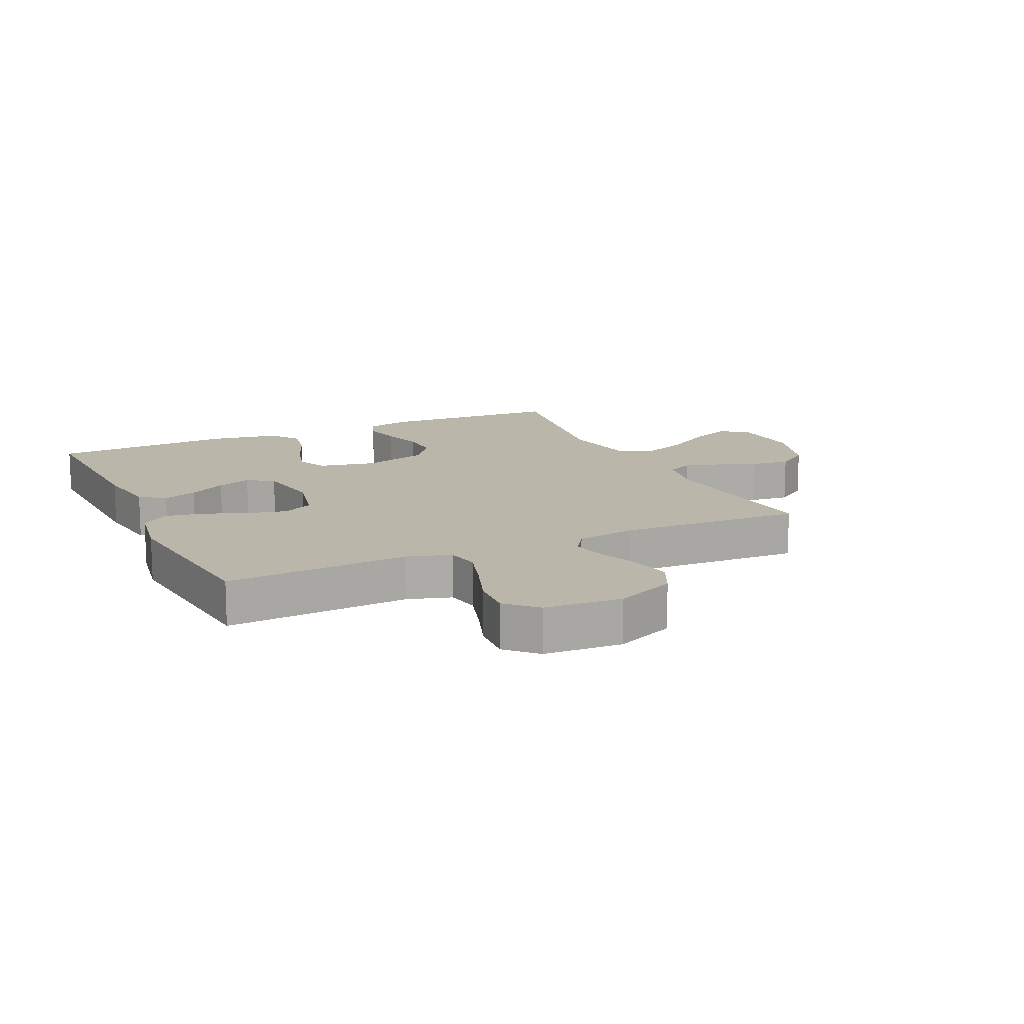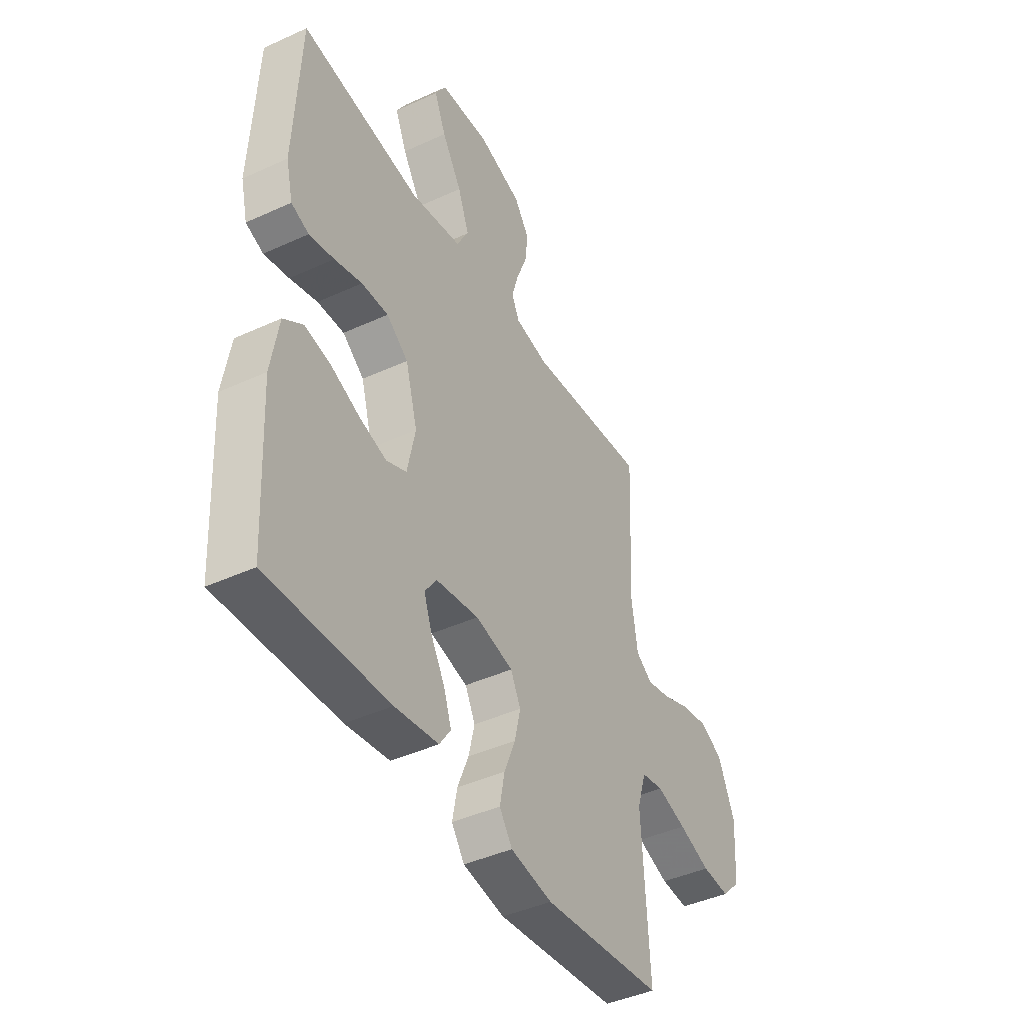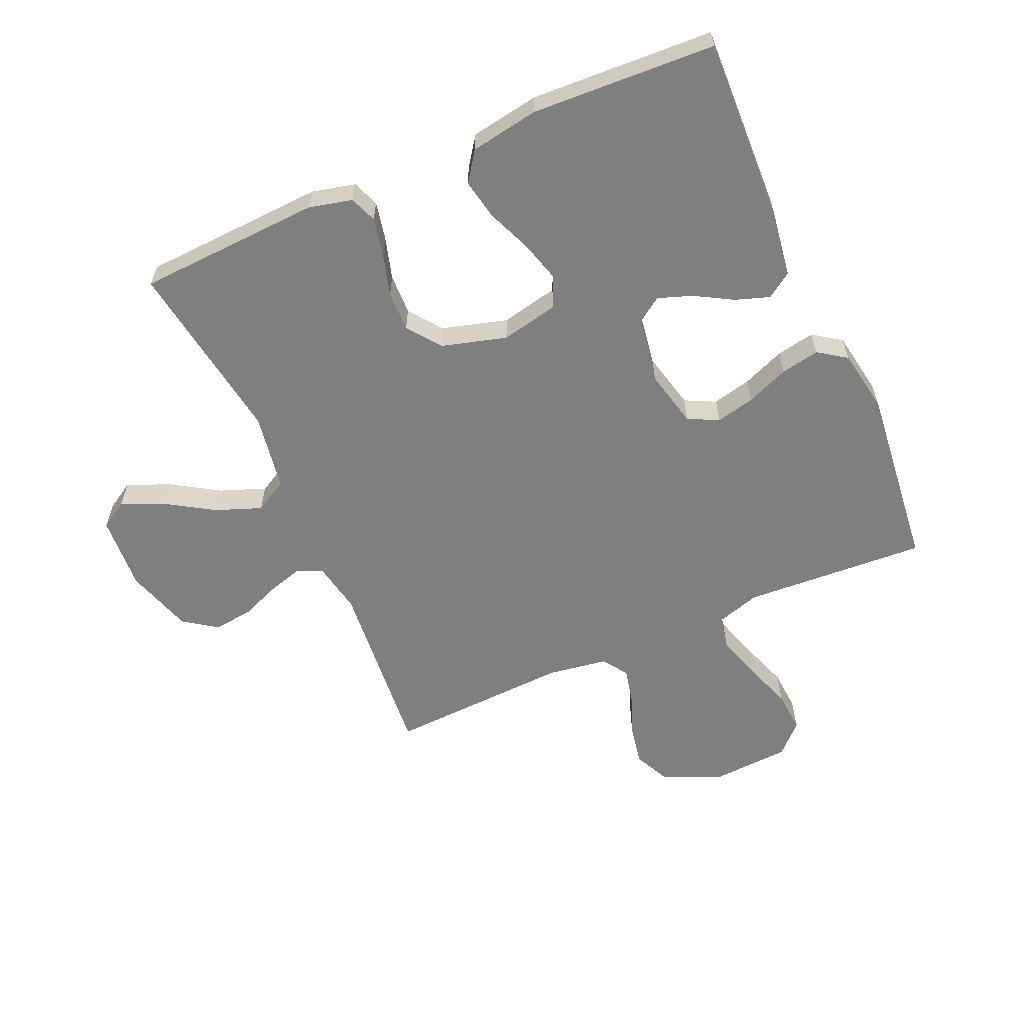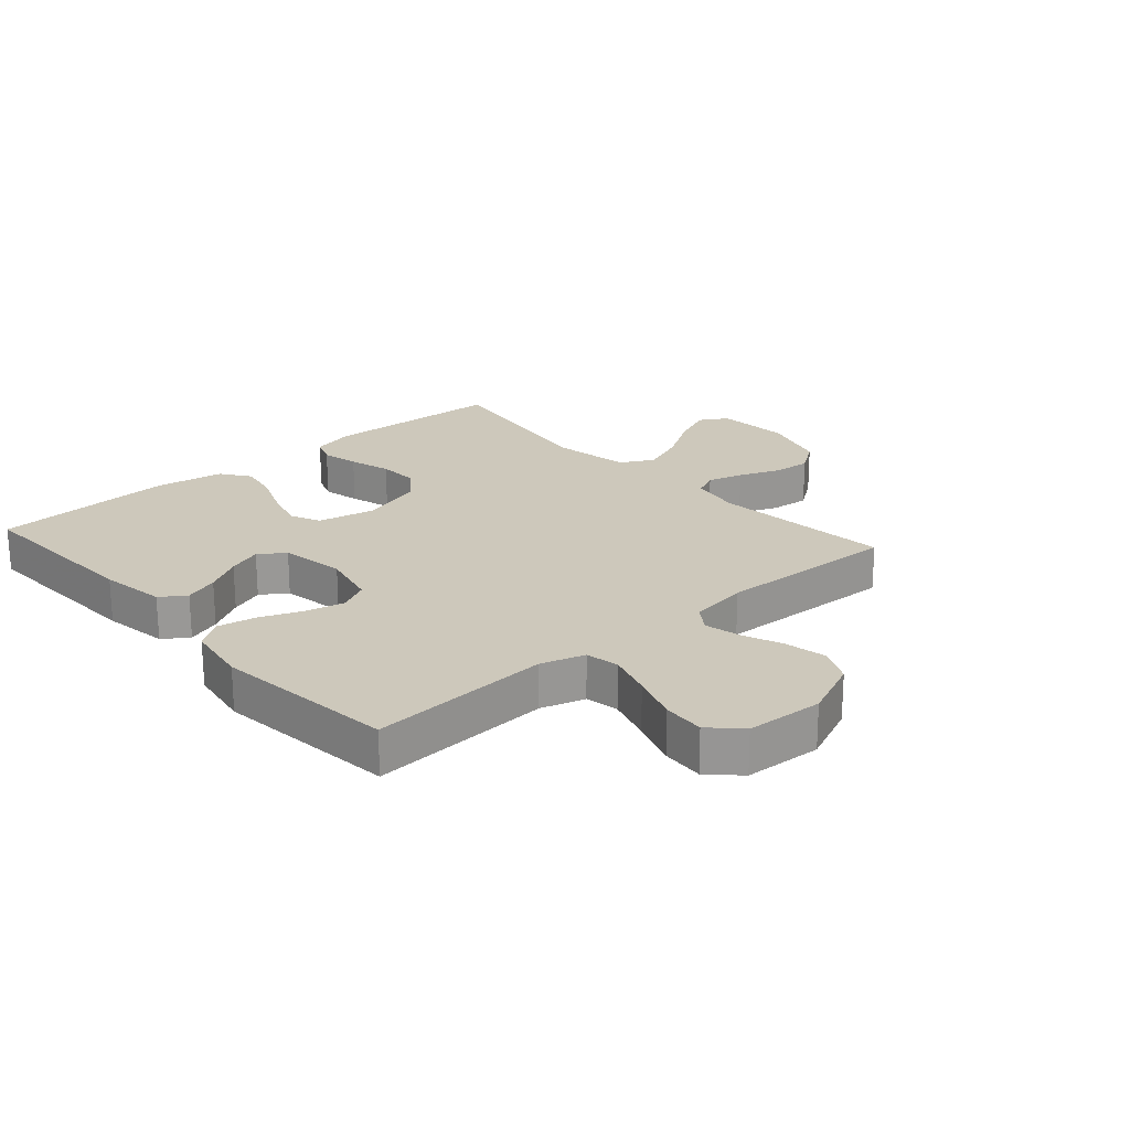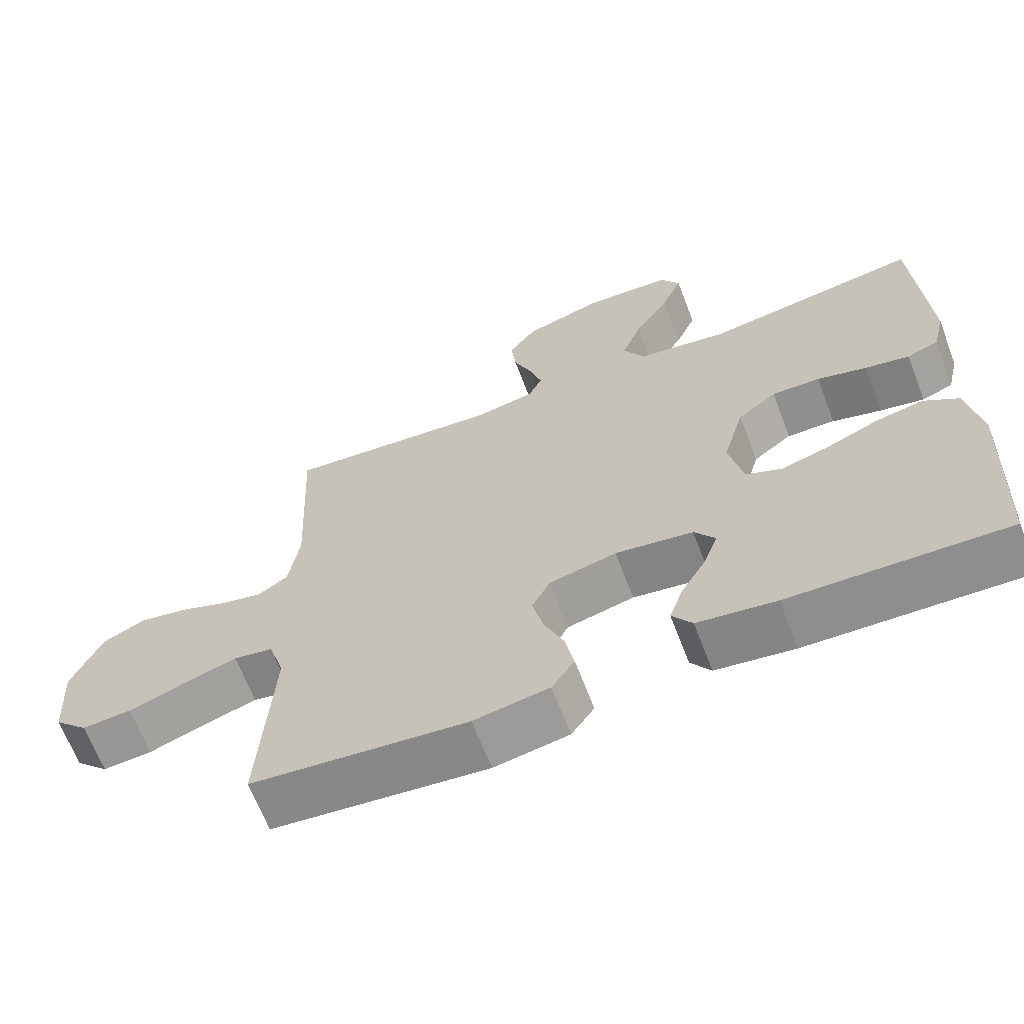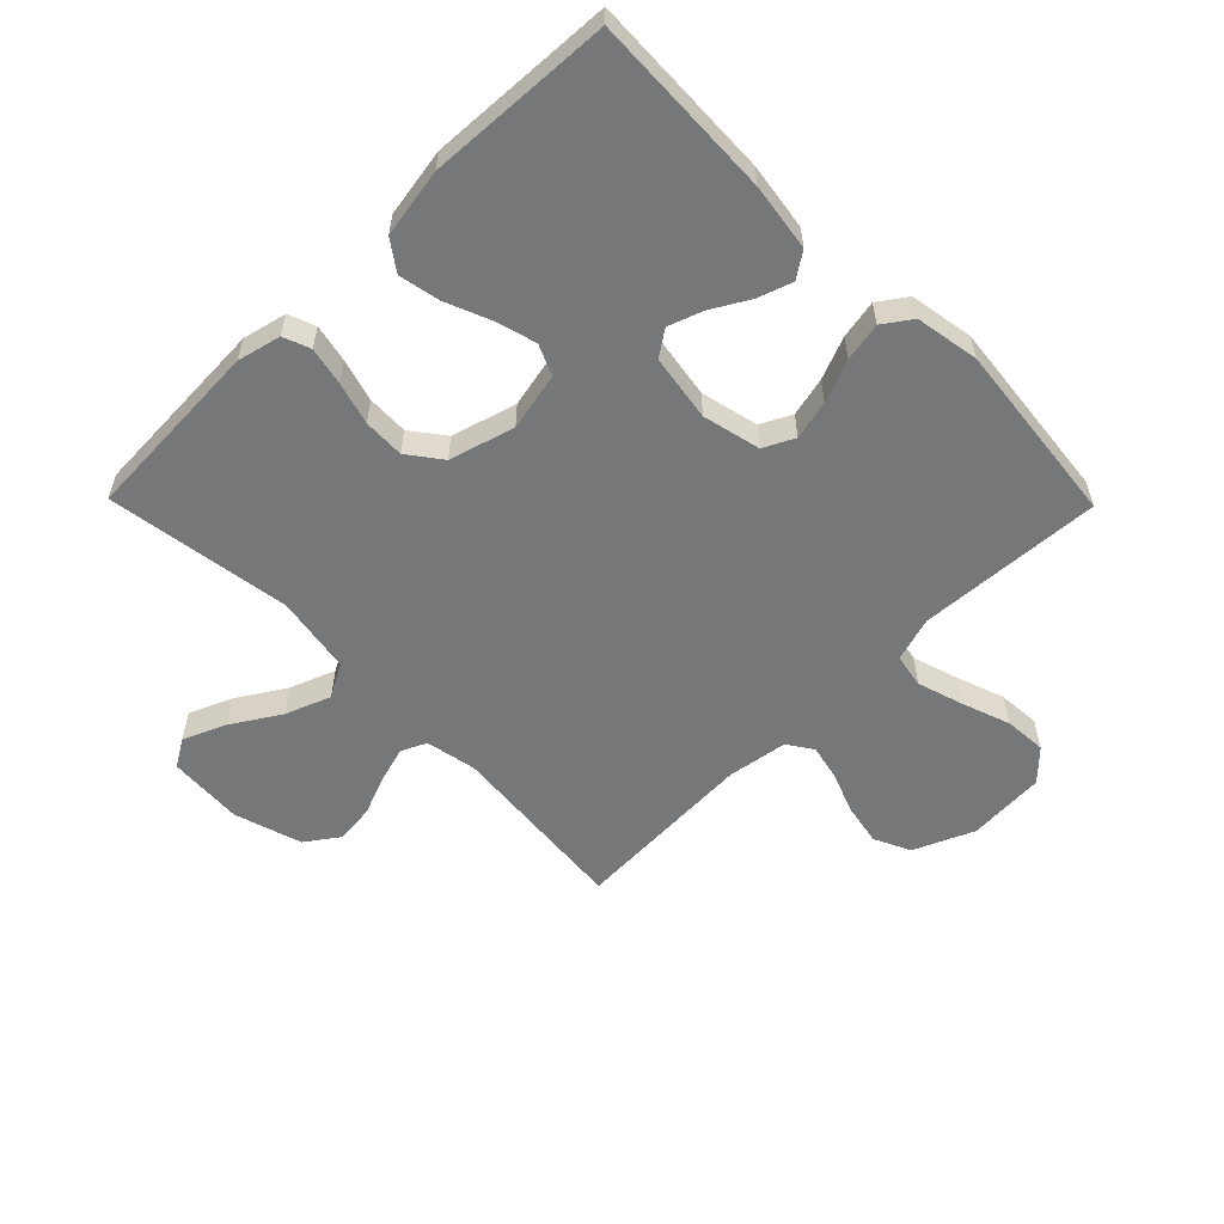
<metadata>
{"format":"obj","ext":"obj","renderer":"f3d","projection":"perspective","resolution":1024,"background":"white","views":[{"elev":13.9,"azim":-115.1,"up":"+Y"},{"elev":-42.8,"azim":118.6,"up":"+Z"},{"elev":-59.9,"azim":113.8,"up":"+Y"},{"elev":21.9,"azim":-131.7,"up":"+Y"},{"elev":-66.0,"azim":20.9,"up":"+Z"},{"elev":-57.0,"azim":134.5,"up":"+Y"}]}
</metadata>
<code>
v 0.5 0.07 0.5
v 0.515 0.07 0.2
v 0.498 0.07 0.129
v 0.454 0.07 0.112
v 0.392 0.07 0.125
v 0.323 0.07 0.145
v 0.256 0.07 0.147
v 0.202 0.07 0.106
v 0.172 0.07 0
v 0.192 0.07 -0.094
v 0.242 0.07 -0.116
v 0.309 0.07 -0.097
v 0.382 0.07 -0.067
v 0.448 0.07 -0.054
v 0.496 0.07 -0.088
v 0.515 0.07 -0.2
v 0.5 0.07 -0.5
v 0.2 0.07 -0.489
v 0.091 0.07 -0.473
v 0.063 0.07 -0.432
v 0.082 0.07 -0.376
v 0.117 0.07 -0.315
v 0.137 0.07 -0.259
v 0.108 0.07 -0.217
v 0 0.07 -0.2
v -0.094 0.07 -0.222
v -0.119 0.07 -0.272
v -0.104 0.07 -0.336
v -0.076 0.07 -0.405
v -0.064 0.07 -0.468
v -0.096 0.07 -0.514
v -0.2 0.07 -0.532
v -0.5 0.07 -0.5
v -0.482 0.07 -0.2
v -0.504 0.07 -0.128
v -0.559 0.07 -0.118
v -0.633 0.07 -0.141
v -0.712 0.07 -0.169
v -0.781 0.07 -0.174
v -0.828 0.07 -0.127
v -0.836 0.07 0
v -0.794 0.07 0.098
v -0.735 0.07 0.126
v -0.667 0.07 0.113
v -0.6 0.07 0.087
v -0.542 0.07 0.074
v -0.501 0.07 0.102
v -0.486 0.07 0.2
v -0.5 0.07 0.5
v -0.2 0.07 0.473
v -0.117 0.07 0.489
v -0.098 0.07 0.53
v -0.115 0.07 0.588
v -0.141 0.07 0.653
v -0.148 0.07 0.717
v -0.11 0.07 0.771
v 0 0.07 0.805
v 0.123 0.07 0.797
v 0.15 0.07 0.752
v 0.121 0.07 0.683
v 0.072 0.07 0.604
v 0.044 0.07 0.53
v 0.074 0.07 0.476
v 0.2 0.07 0.455
v 0.5 0 0.5
v 0.515 0 0.2
v 0.498 0 0.129
v 0.454 0 0.112
v 0.392 0 0.125
v 0.323 0 0.145
v 0.256 0 0.147
v 0.202 0 0.106
v 0.172 0 0
v 0.192 0 -0.094
v 0.242 0 -0.116
v 0.309 0 -0.097
v 0.382 0 -0.067
v 0.448 0 -0.054
v 0.496 0 -0.088
v 0.515 0 -0.2
v 0.5 0 -0.5
v 0.2 0 -0.489
v 0.091 0 -0.473
v 0.063 0 -0.432
v 0.082 0 -0.376
v 0.117 0 -0.315
v 0.137 0 -0.259
v 0.108 0 -0.217
v 0 0 -0.2
v -0.094 0 -0.222
v -0.119 0 -0.272
v -0.104 0 -0.336
v -0.076 0 -0.405
v -0.064 0 -0.468
v -0.096 0 -0.514
v -0.2 0 -0.532
v -0.5 0 -0.5
v -0.482 0 -0.2
v -0.504 0 -0.128
v -0.559 0 -0.118
v -0.633 0 -0.141
v -0.712 0 -0.169
v -0.781 0 -0.174
v -0.828 0 -0.127
v -0.836 0 0
v -0.794 0 0.098
v -0.735 0 0.126
v -0.667 0 0.113
v -0.6 0 0.087
v -0.542 0 0.074
v -0.501 0 0.102
v -0.486 0 0.2
v -0.5 0 0.5
v -0.2 0 0.473
v -0.117 0 0.489
v -0.098 0 0.53
v -0.115 0 0.588
v -0.141 0 0.653
v -0.148 0 0.717
v -0.11 0 0.771
v 0 0 0.805
v 0.123 0 0.797
v 0.15 0 0.752
v 0.121 0 0.683
v 0.072 0 0.604
v 0.044 0 0.53
v 0.074 0 0.476
v 0.2 0 0.455
f 58 59 60 61
f 58 61 62
f 57 58 62
f 56 57 62
f 53 54 55 56
f 52 53 56 62
f 51 52 62 63
f 48 49 50
f 47 48 50 51
f 42 43 44 45
f 42 45 46
f 41 42 46
f 40 41 46
f 37 38 39 40
f 36 37 40 46
f 35 36 46 47
f 31 32 33 34
f 28 29 30 31
f 27 28 31 34
f 26 27 34 35
f 19 20 21 22
f 19 22 23
f 18 19 23
f 17 18 23
f 16 17 23 24
f 12 13 14 15
f 11 12 15 16
f 3 4 5 6
f 1 2 3 6
f 64 1 6 7
f 63 64 7 8
f 51 63 8 9
f 47 51 9 10
f 25 26 35 47
f 25 47 10 11
f 11 16 24 25
f 125 124 123 122
f 126 125 122
f 126 122 121
f 126 121 120
f 120 119 118 117
f 126 120 117 116
f 127 126 116 115
f 114 113 112
f 115 114 112 111
f 109 108 107 106
f 110 109 106
f 110 106 105
f 110 105 104
f 104 103 102 101
f 110 104 101 100
f 111 110 100 99
f 98 97 96 95
f 95 94 93 92
f 98 95 92 91
f 99 98 91 90
f 86 85 84 83
f 87 86 83
f 87 83 82
f 87 82 81
f 88 87 81 80
f 79 78 77 76
f 80 79 76 75
f 70 69 68 67
f 70 67 66 65
f 71 70 65 128
f 72 71 128 127
f 73 72 127 115
f 74 73 115 111
f 111 99 90 89
f 75 74 111 89
f 89 88 80 75
f 1 65 66 2
f 2 66 67 3
f 3 67 68 4
f 4 68 69 5
f 5 69 70 6
f 6 70 71 7
f 7 71 72 8
f 8 72 73 9
f 9 73 74 10
f 10 74 75 11
f 11 75 76 12
f 12 76 77 13
f 13 77 78 14
f 14 78 79 15
f 15 79 80 16
f 16 80 81 17
f 17 81 82 18
f 18 82 83 19
f 19 83 84 20
f 20 84 85 21
f 21 85 86 22
f 22 86 87 23
f 23 87 88 24
f 24 88 89 25
f 25 89 90 26
f 26 90 91 27
f 27 91 92 28
f 28 92 93 29
f 29 93 94 30
f 30 94 95 31
f 31 95 96 32
f 32 96 97 33
f 33 97 98 34
f 34 98 99 35
f 35 99 100 36
f 36 100 101 37
f 37 101 102 38
f 38 102 103 39
f 39 103 104 40
f 40 104 105 41
f 41 105 106 42
f 42 106 107 43
f 43 107 108 44
f 44 108 109 45
f 45 109 110 46
f 46 110 111 47
f 47 111 112 48
f 48 112 113 49
f 49 113 114 50
f 50 114 115 51
f 51 115 116 52
f 52 116 117 53
f 53 117 118 54
f 54 118 119 55
f 55 119 120 56
f 56 120 121 57
f 57 121 122 58
f 58 122 123 59
f 59 123 124 60
f 60 124 125 61
f 61 125 126 62
f 62 126 127 63
f 63 127 128 64
f 64 128 65 1

</code>
